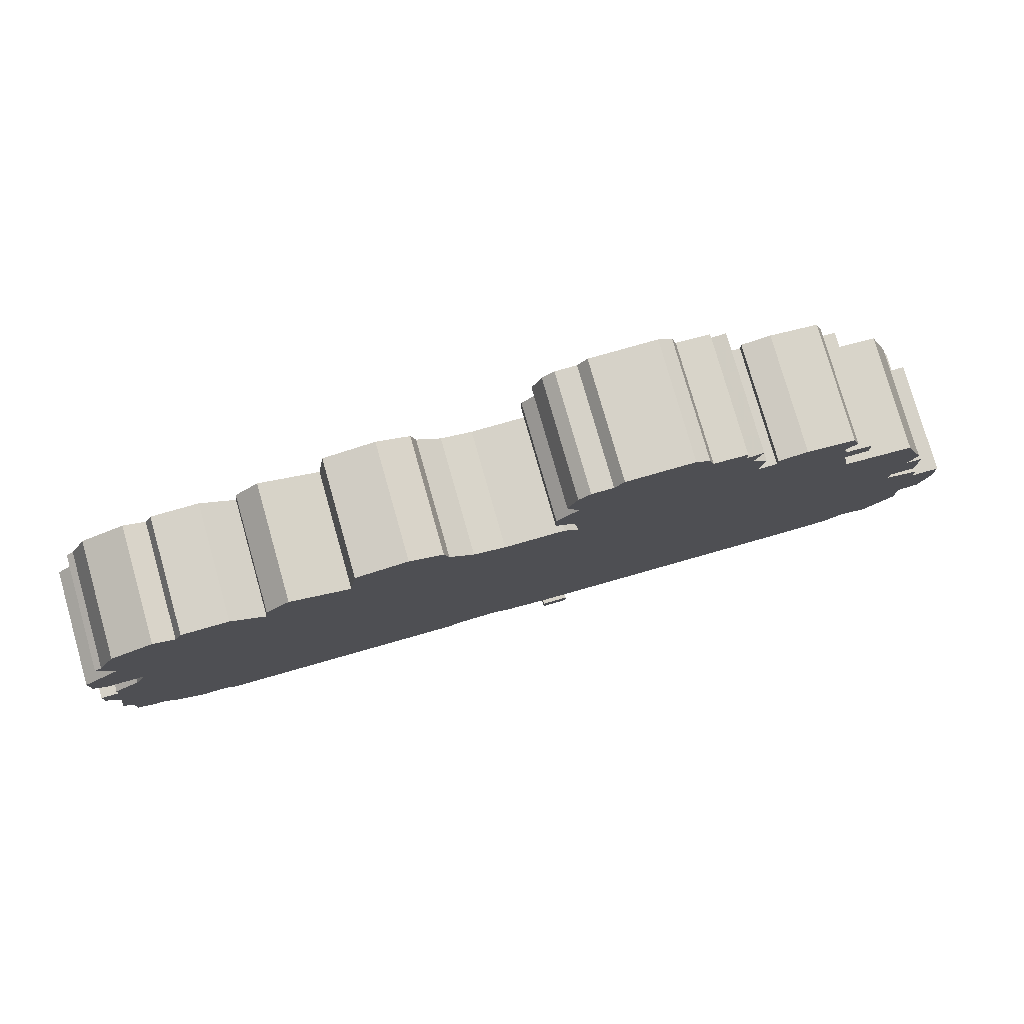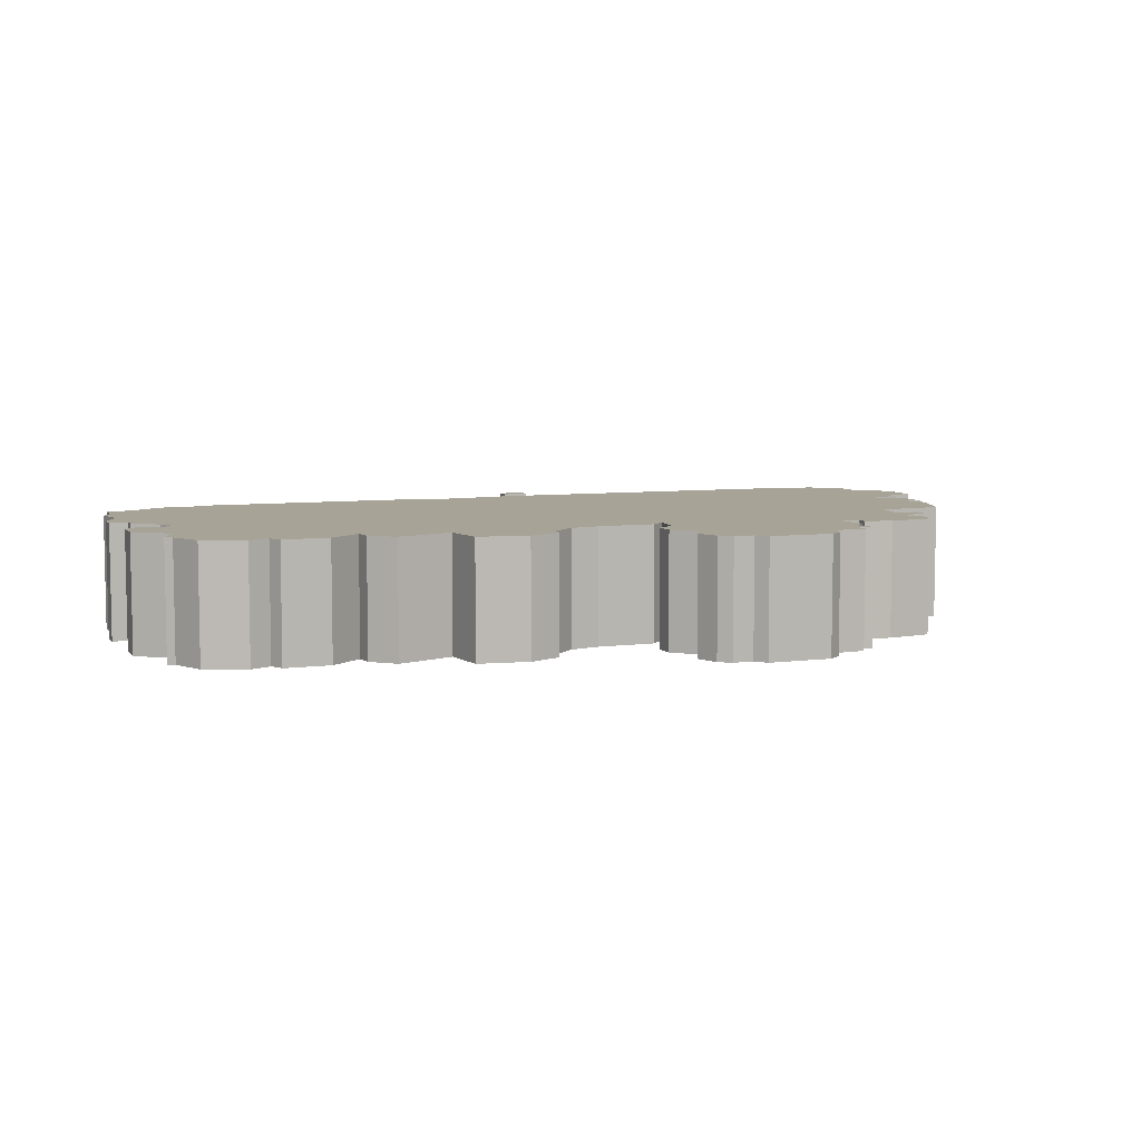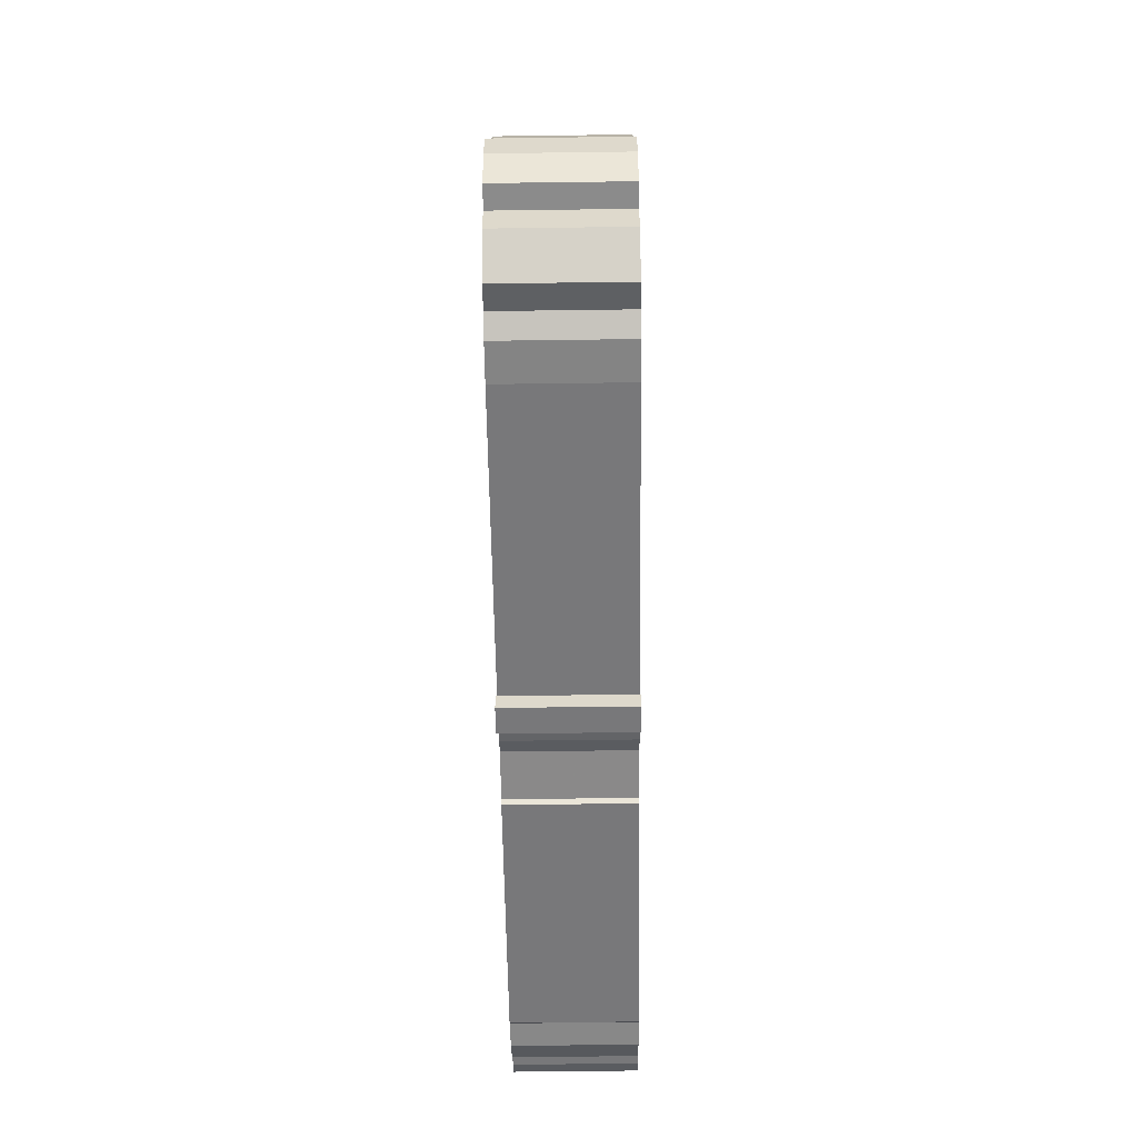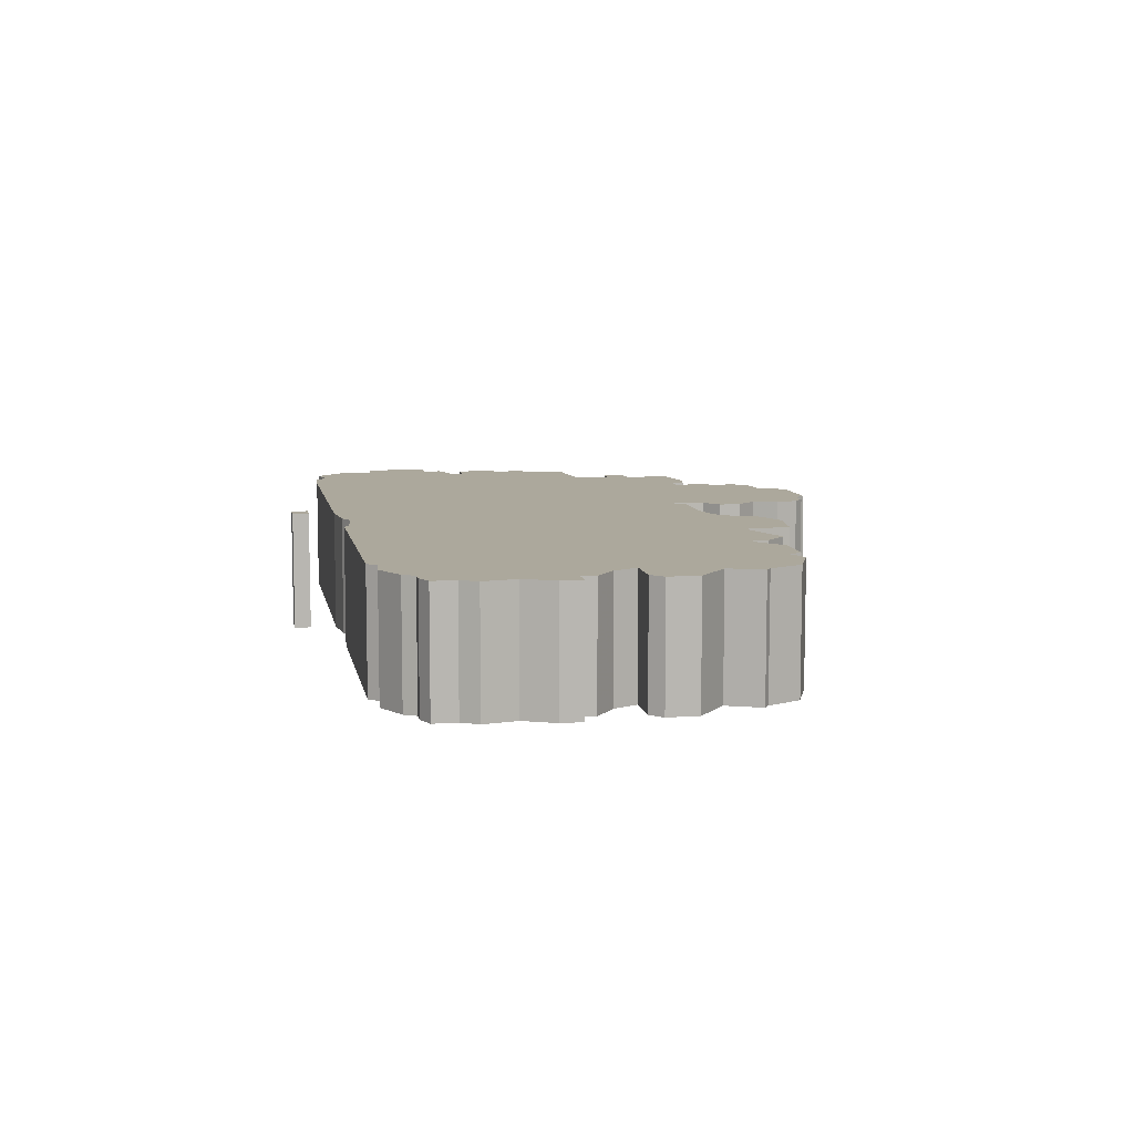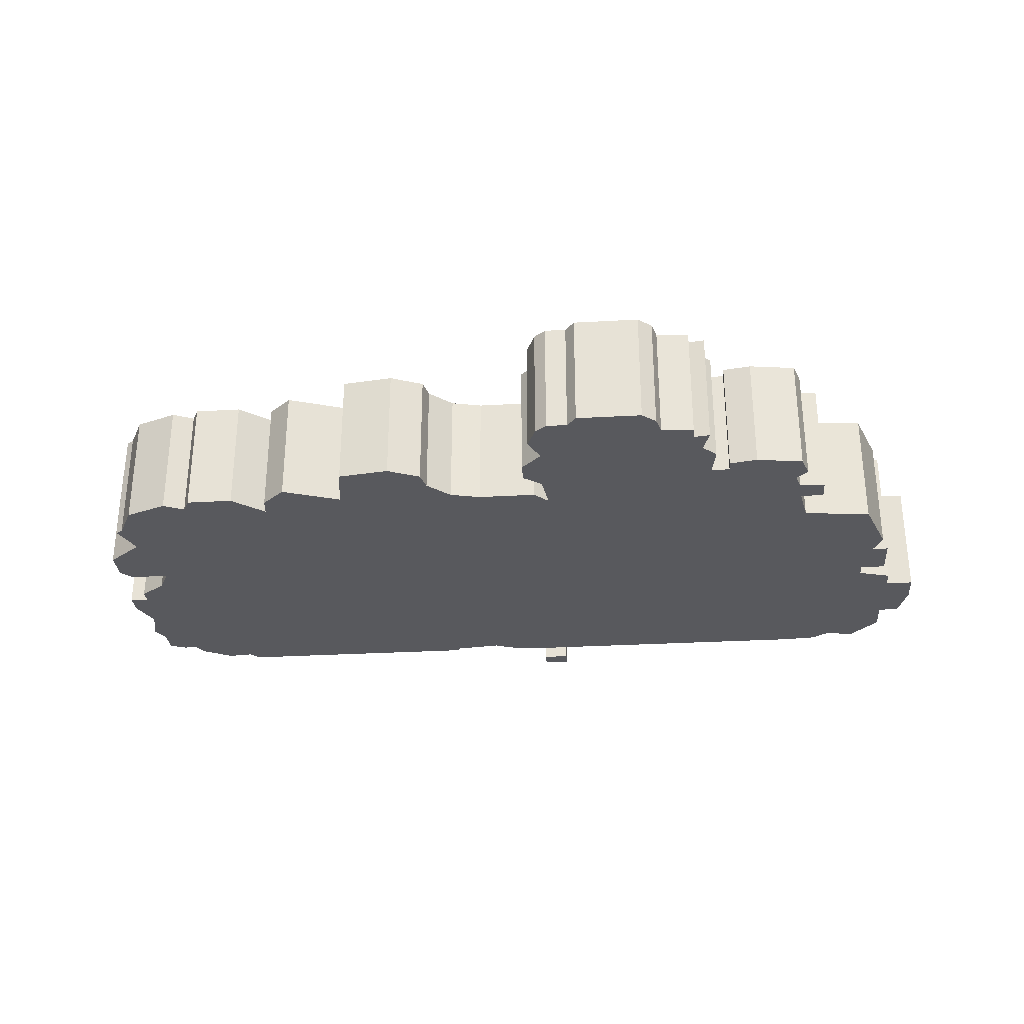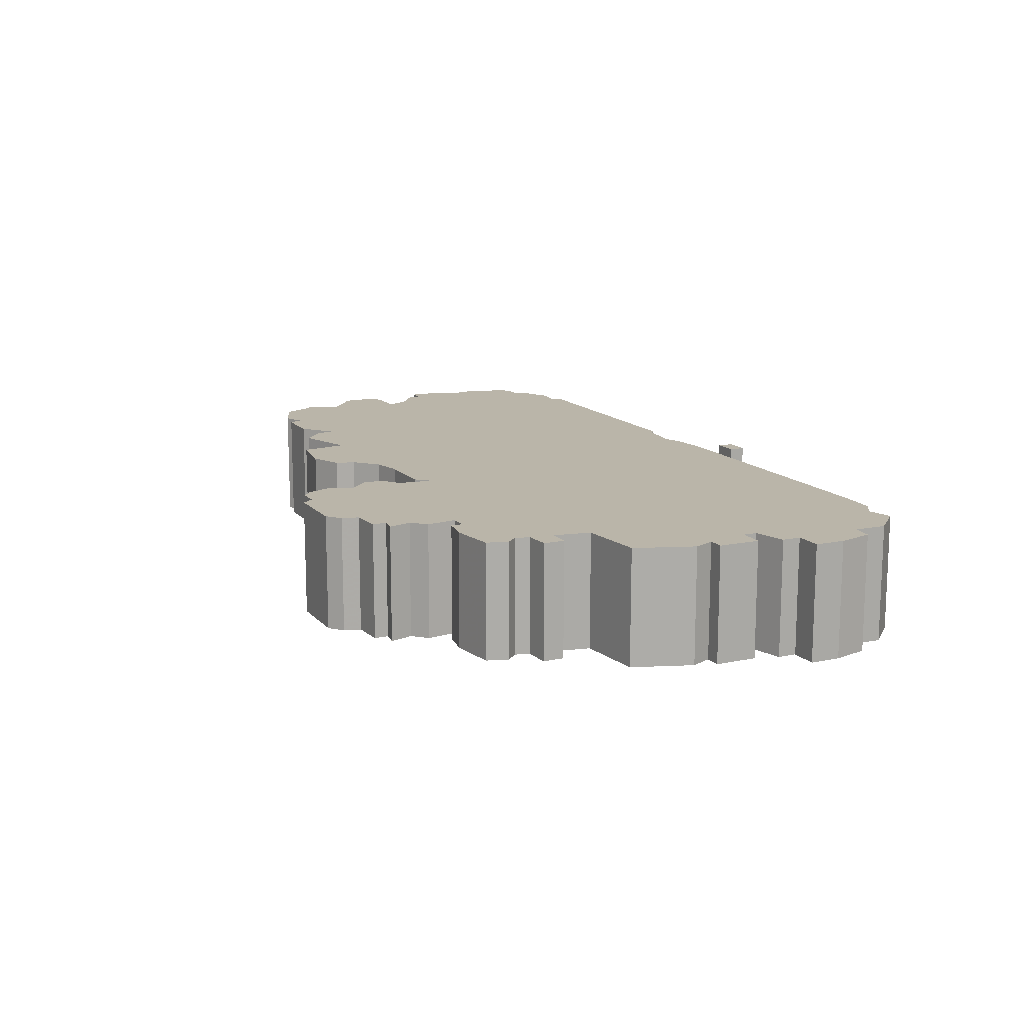
<metadata>
{"format":"obj","ext":"obj","renderer":"f3d","projection":"perspective","resolution":1024,"background":"white","views":[{"elev":78.0,"azim":164.1,"up":"+Y"},{"elev":6.7,"azim":158.8,"up":"+Z"},{"elev":-57.6,"azim":-89.2,"up":"+Y"},{"elev":8.5,"azim":79.6,"up":"+Z"},{"elev":-30.2,"azim":-175.3,"up":"+Z"},{"elev":13.7,"azim":-115.6,"up":"+Z"}]}
</metadata>
<code>
g sbg_cityforestunder_dn_treelight01_m
v -0.19 0 0
v -0.08 0 0
v -0.08 0.07 0
v -0.19 0.07 0
v -0.7 2.34 0
v -0.72 2.27 0
v -0.86 2.26 0
v -0.86 2.2 0
v -0.93 2.21 0
v -0.9 2.11 0
v -0.96 2.05 0
v -0.94 1.92 0
v -1.02 1.92 0
v -1.02 1.97 0
v -1.14 1.99 0
v -1.34 1.96 0
v -1.37 1.87 0
v -1.32 1.82 0
v -1.34 1.76 0
v -1.45 1.75 0
v -1.45 1.66 0
v -1.35 1.66 0
v -1.38 1.5 0
v -1.67 1.47 0
v -1.76 1.22 0
v -1.72 1.13 0
v -1.79 1.13 0
v -1.79 0.95 0
v -1.68 0.95 0
v -1.68 0.89 0
v -1.82 0.85 0
v -1.82 0.77 0
v -1.94 0.77 0
v -1.94 0.64 0
v -1.9 0.49 0
v -1.81 0.48 0
v -1.81 0.34 0
v -1.68 0.21 0
v -1.57 0.24 0
v -1.49 0.19 0
v -1.34 0.18 0
v -0.08 0.18 0
v 0.1 0.2 0
v 0.17 0.23 0
v 0.37 0.21 0
v 0.38 0.19 0
v 1.45 0.19 0
v 1.49 0.23 0
v 1.6 0.22 0
v 1.73 0.29 0
v 1.76 0.34 0
v 1.82 0.34 0
v 1.89 0.37 0
v 1.89 0.47 0
v 1.93 0.54 0
v 1.9 0.68 0
v 1.96 0.81 0
v 1.96 0.9 0
v 1.88 0.9 0
v 1.88 0.96 0
v 1.77 1.04 0
v 1.72 1.14 0
v 1.89 1.14 0
v 1.94 1.19 0
v 1.94 1.32 0
v 1.79 1.44 0
v 1.85 1.58 0
v 1.82 1.6 0
v 1.75 1.74 0
v 1.57 1.81 0
v 1.48 1.77 0
v 1.45 1.83 0
v 1.25 1.83 0
v 1.11 1.72 0
v 1.1 1.8 0
v 1 1.89 0
v 0.75 1.8 0
v 0.72 2 0
v 0.5 2.03 0
v 0.36 1.97 0
v 0.34 1.89 0
v 0.24 1.8 0
v 0.11 1.77 0
v -0.14 1.77 0
v -0.2 1.71 0
v -0.18 1.86 0
v -0.1 1.92 0
v -0.1 2.01 0
v -0.19 2.1 0
v -0.14 2.2 0
v -0.18 2.3 0
v -0.23 2.34 0
v -0.32 2.34 0
v -0.36 2.39 0
v -0.64 2.39 0
v -0.19 0 0.5
v -0.08 0 0.5
v -0.08 0.07 0.5
v -0.19 0.07 0.5
v -0.7 2.34 0.5
v -0.72 2.27 0.5
v -0.86 2.26 0.5
v -0.86 2.2 0.5
v -0.93 2.21 0.5
v -0.9 2.11 0.5
v -0.96 2.05 0.5
v -0.94 1.92 0.5
v -1.02 1.92 0.5
v -1.02 1.97 0.5
v -1.14 1.99 0.5
v -1.34 1.96 0.5
v -1.37 1.87 0.5
v -1.32 1.82 0.5
v -1.34 1.76 0.5
v -1.45 1.75 0.5
v -1.45 1.66 0.5
v -1.35 1.66 0.5
v -1.38 1.5 0.5
v -1.67 1.47 0.5
v -1.76 1.22 0.5
v -1.72 1.13 0.5
v -1.79 1.13 0.5
v -1.79 0.95 0.5
v -1.68 0.95 0.5
v -1.68 0.89 0.5
v -1.82 0.85 0.5
v -1.82 0.77 0.5
v -1.94 0.77 0.5
v -1.94 0.64 0.5
v -1.9 0.49 0.5
v -1.81 0.48 0.5
v -1.81 0.34 0.5
v -1.68 0.21 0.5
v -1.57 0.24 0.5
v -1.49 0.19 0.5
v -1.34 0.18 0.5
v -0.08 0.18 0.5
v 0.1 0.2 0.5
v 0.17 0.23 0.5
v 0.37 0.21 0.5
v 0.38 0.19 0.5
v 1.45 0.19 0.5
v 1.49 0.23 0.5
v 1.6 0.22 0.5
v 1.73 0.29 0.5
v 1.76 0.34 0.5
v 1.82 0.34 0.5
v 1.89 0.37 0.5
v 1.89 0.47 0.5
v 1.93 0.54 0.5
v 1.9 0.68 0.5
v 1.96 0.81 0.5
v 1.96 0.9 0.5
v 1.88 0.9 0.5
v 1.88 0.96 0.5
v 1.77 1.04 0.5
v 1.72 1.14 0.5
v 1.89 1.14 0.5
v 1.94 1.19 0.5
v 1.94 1.32 0.5
v 1.79 1.44 0.5
v 1.85 1.58 0.5
v 1.82 1.6 0.5
v 1.75 1.74 0.5
v 1.57 1.81 0.5
v 1.48 1.77 0.5
v 1.45 1.83 0.5
v 1.25 1.83 0.5
v 1.11 1.72 0.5
v 1.1 1.8 0.5
v 1 1.89 0.5
v 0.75 1.8 0.5
v 0.72 2 0.5
v 0.5 2.03 0.5
v 0.36 1.97 0.5
v 0.34 1.89 0.5
v 0.24 1.8 0.5
v 0.11 1.77 0.5
v -0.14 1.77 0.5
v -0.2 1.71 0.5
v -0.18 1.86 0.5
v -0.1 1.92 0.5
v -0.1 2.01 0.5
v -0.19 2.1 0.5
v -0.14 2.2 0.5
v -0.18 2.3 0.5
v -0.23 2.34 0.5
v -0.32 2.34 0.5
v -0.36 2.39 0.5
v -0.64 2.39 0.5
g sbg_cityforestunder_dn_treelight01_m_0
f 4 3 2
f 4 2 1
f 95 94 93
f 93 92 91
f 95 93 6
f 93 91 89
f 91 90 89
f 93 89 6
f 87 86 88
f 86 89 88
f 89 86 6
f 85 84 83
f 81 80 79
f 82 81 77
f 81 79 77
f 79 78 77
f 45 82 77
f 45 44 83
f 77 76 74
f 45 77 74
f 76 75 74
f 74 73 71
f 73 72 71
f 71 70 69
f 66 62 71
f 71 69 68
f 46 45 47
f 71 68 66
f 68 67 66
f 62 74 71
f 64 63 65
f 63 62 65
f 62 66 65
f 61 48 62
f 45 62 48
f 61 60 59
f 59 58 57
f 61 59 56
f 59 57 56
f 48 61 56
f 56 55 54
f 56 54 51
f 54 53 52
f 54 52 51
f 51 48 56
f 51 50 49
f 51 49 48
f 45 74 62
f 45 48 47
f 41 40 39
f 45 83 82
f 44 85 83
f 43 42 44
f 42 85 44
f 23 85 42
f 41 23 42
f 23 12 85
f 39 38 37
f 39 30 41
f 37 36 39
f 36 35 34
f 34 33 32
f 36 34 32
f 32 31 30
f 36 32 30
f 28 27 26
f 29 28 26
f 26 25 24
f 29 26 23
f 30 29 23
f 26 24 23
f 36 30 39
f 22 21 20
f 22 20 19
f 22 19 18
f 18 17 16
f 18 16 15
f 23 18 13
f 13 12 23
f 18 15 13
f 15 14 13
f 30 23 41
f 12 6 86
f 12 11 10
f 10 9 8
f 12 10 6
f 8 7 6
f 10 8 6
f 85 12 86
f 95 6 5
f 3 97 2
f 97 3 98
f 4 98 3
f 98 4 99
f 2 96 1
f 96 2 97
f 1 99 4
f 99 1 96
f 94 188 93
f 188 94 189
f 95 189 94
f 189 95 190
f 92 186 91
f 186 92 187
f 93 187 92
f 187 93 188
f 90 184 89
f 184 90 185
f 91 185 90
f 185 91 186
f 87 181 86
f 181 87 182
f 88 182 87
f 182 88 183
f 89 183 88
f 183 89 184
f 84 178 83
f 178 84 179
f 85 179 84
f 179 85 180
f 80 174 79
f 174 80 175
f 81 175 80
f 175 81 176
f 82 176 81
f 176 82 177
f 78 172 77
f 172 78 173
f 79 173 78
f 173 79 174
f 45 139 44
f 139 45 140
f 77 171 76
f 171 77 172
f 75 169 74
f 169 75 170
f 76 170 75
f 170 76 171
f 74 168 73
f 168 74 169
f 72 166 71
f 166 72 167
f 73 167 72
f 167 73 168
f 70 164 69
f 164 70 165
f 71 165 70
f 165 71 166
f 69 163 68
f 163 69 164
f 46 140 45
f 140 46 141
f 47 141 46
f 141 47 142
f 67 161 66
f 161 67 162
f 68 162 67
f 162 68 163
f 64 158 63
f 158 64 159
f 65 159 64
f 159 65 160
f 63 157 62
f 157 63 158
f 66 160 65
f 160 66 161
f 62 156 61
f 156 62 157
f 60 154 59
f 154 60 155
f 61 155 60
f 155 61 156
f 58 152 57
f 152 58 153
f 59 153 58
f 153 59 154
f 57 151 56
f 151 57 152
f 55 149 54
f 149 55 150
f 56 150 55
f 150 56 151
f 53 147 52
f 147 53 148
f 54 148 53
f 148 54 149
f 52 146 51
f 146 52 147
f 50 144 49
f 144 50 145
f 51 145 50
f 145 51 146
f 49 143 48
f 143 49 144
f 48 142 47
f 142 48 143
f 40 134 39
f 134 40 135
f 41 135 40
f 135 41 136
f 83 177 82
f 177 83 178
f 43 137 42
f 137 43 138
f 44 138 43
f 138 44 139
f 42 136 41
f 136 42 137
f 38 132 37
f 132 38 133
f 39 133 38
f 133 39 134
f 37 131 36
f 131 37 132
f 35 129 34
f 129 35 130
f 36 130 35
f 130 36 131
f 33 127 32
f 127 33 128
f 34 128 33
f 128 34 129
f 31 125 30
f 125 31 126
f 32 126 31
f 126 32 127
f 27 121 26
f 121 27 122
f 28 122 27
f 122 28 123
f 29 123 28
f 123 29 124
f 25 119 24
f 119 25 120
f 26 120 25
f 120 26 121
f 30 124 29
f 124 30 125
f 24 118 23
f 118 24 119
f 21 115 20
f 115 21 116
f 22 116 21
f 116 22 117
f 20 114 19
f 114 20 115
f 19 113 18
f 113 19 114
f 18 117 22
f 117 18 113
f 17 111 16
f 111 17 112
f 18 112 17
f 112 18 113
f 16 110 15
f 110 16 111
f 23 113 18
f 113 23 118
f 13 107 12
f 107 13 108
f 14 108 13
f 108 14 109
f 15 109 14
f 109 15 110
f 11 105 10
f 105 11 106
f 12 106 11
f 106 12 107
f 9 103 8
f 103 9 104
f 10 104 9
f 104 10 105
f 7 101 6
f 101 7 102
f 8 102 7
f 102 8 103
f 86 180 85
f 180 86 181
f 6 100 5
f 100 6 101
f 5 190 95
f 190 5 100
f 97 98 99
f 96 97 99
f 188 189 190
f 186 187 188
f 101 188 190
f 184 186 188
f 184 185 186
f 101 184 188
f 183 181 182
f 183 184 181
f 101 181 184
f 178 179 180
f 174 175 176
f 172 176 177
f 172 174 176
f 172 173 174
f 172 177 140
f 178 139 140
f 169 171 172
f 169 172 140
f 169 170 171
f 166 168 169
f 166 167 168
f 164 165 166
f 166 157 161
f 163 164 166
f 142 140 141
f 161 163 166
f 161 162 163
f 166 169 157
f 160 158 159
f 160 157 158
f 160 161 157
f 157 143 156
f 143 157 140
f 154 155 156
f 152 153 154
f 151 154 156
f 151 152 154
f 151 156 143
f 149 150 151
f 146 149 151
f 147 148 149
f 146 147 149
f 151 143 146
f 144 145 146
f 143 144 146
f 157 169 140
f 142 143 140
f 134 135 136
f 177 178 140
f 178 180 139
f 139 137 138
f 139 180 137
f 137 180 118
f 137 118 136
f 180 107 118
f 132 133 134
f 136 125 134
f 134 131 132
f 129 130 131
f 127 128 129
f 127 129 131
f 125 126 127
f 125 127 131
f 121 122 123
f 121 123 124
f 119 120 121
f 118 121 124
f 118 124 125
f 118 119 121
f 134 125 131
f 115 116 117
f 114 115 117
f 113 114 117
f 111 112 113
f 110 111 113
f 108 113 118
f 118 107 108
f 108 110 113
f 108 109 110
f 136 118 125
f 181 101 107
f 105 106 107
f 103 104 105
f 101 105 107
f 101 102 103
f 101 103 105
f 181 107 180
f 100 101 190

</code>
